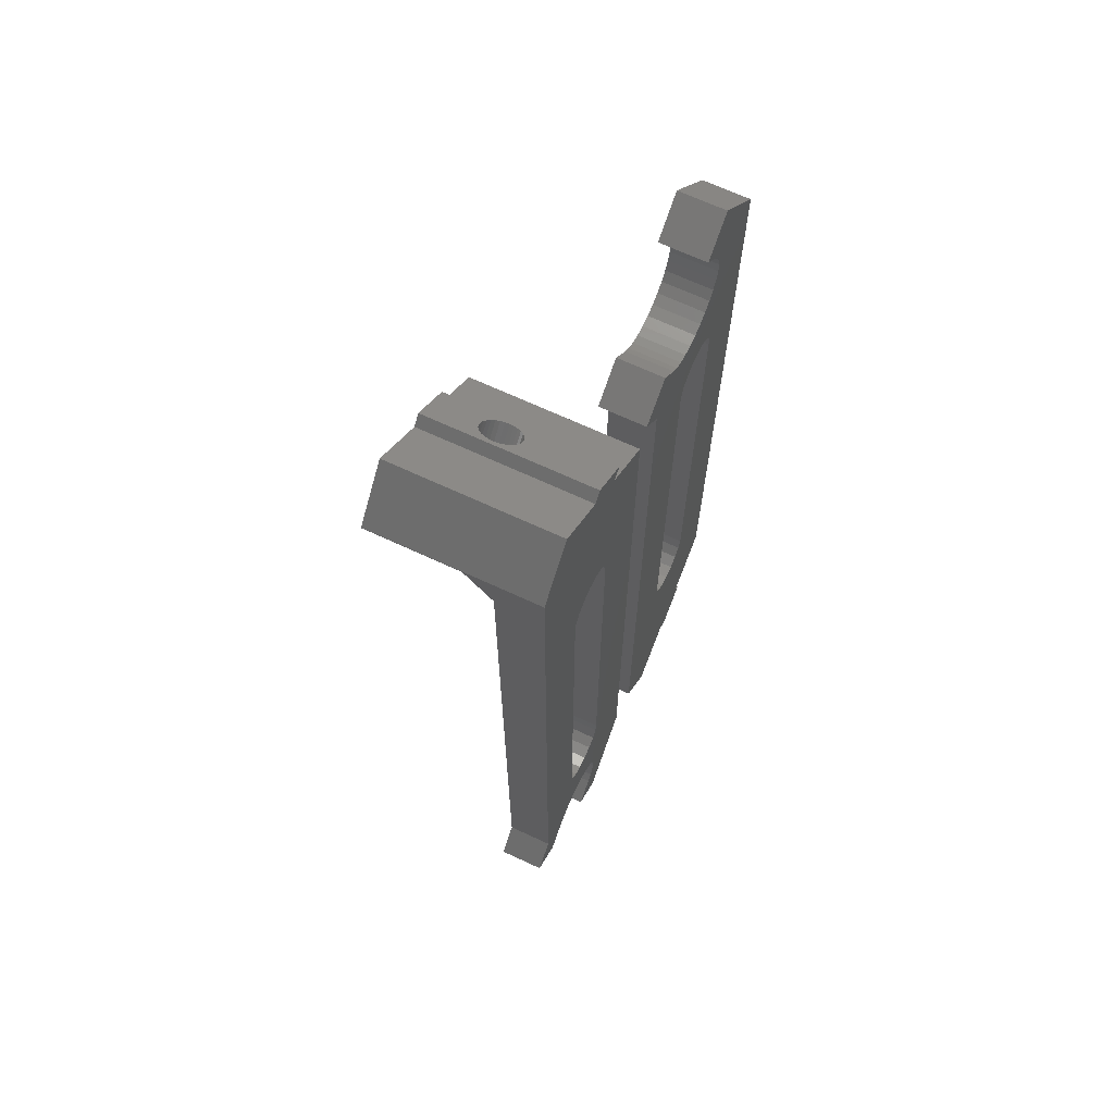
<metadata>
{"format":"stl","ext":"stl","renderer":"f3d","projection":"perspective","resolution":1024,"background":"white","views":[{"elev":68.0,"azim":115.0,"up":"+Y"}]}
</metadata>
<code>
# stl→obj: 448 verts, 904 faces
v -2.547 138.5 0
v -2.547 138.5 7
v 7.493 150.4 7
v 7.493 150.4 0
v 8.706 140.7 0
v 7.597 116.5 0
v 7.385 114.6 0
v 7.789 137.5 0
v 7.847 135.8 0
v 8.252 134.2 0
v 8.079 139.2 0
v 8.985 132.7 0
v 8.536 118.2 0
v 7.385 114.6 7
v 7.597 116.5 7
v 7.789 137.5 7
v 8.079 139.2 7
v 8.706 140.7 7
v -2.547 21.79 0
v -2.547 21.79 25
v -2.547 34.84 11.31
v -2.547 40.48 7
v 10.87 37.14 0
v 5.88 14.72 0
v 5.88 14.72 25
v 7.393 41.47 0
v 7.939 39.6 0
v 9.16 38.08 0
v -2.547 34.84 25
v 9.996 24.32 16.49
v 10.35 24.02 12.08
v 10.69 23.74 11.31
v 11.27 23.95 10.78
v 12.75 24.16 9.668
v 9.876 24.42 15
v 9.996 24.32 13.51
v 10.35 24.02 17.92
v 10.93 23.54 19.22
v 11.69 22.9 20.33
v 12.62 22.12 21.21
v 13.67 21.23 21.82
v 14.8 20.29 22.14
v 26.79 10.23 25
v 10.87 37.14 7
v 9.16 38.08 7
v 14.25 24.05 8.786
v 15.69 23.64 8.176
v 17.01 22.93 7.864
v 26.86 15.8 7
v 7.393 41.47 7
v 7.939 39.6 7
v 10.01 131.4 0
v 10.01 131.4 7
v 11.3 130.3 0
v 10.06 119.5 0
v 10.06 119.5 7
v 11.3 130.3 7
v 11.93 120 0
v 11.93 120 7
v 10.7 19.82 21.21
v 11.74 18.94 21.82
v 12.72 18.12 17.9
v 12.28 18.49 17.64
v 10.7 19.82 8.786
v 11.74 18.94 8.176
v 12.28 18.49 12.36
v 12.72 18.12 12.1
v 10.72 8.046 0
v 12.01 9.578 0
v 10.72 8.046 25
v 12.01 9.578 25
v 12.81 36.93 0
v 12.81 36.93 7
v 12.77 129.5 0
v 12.77 129.5 7
v 12.87 17.99 22.14
v 13.2 17.72 18.03
v 13.2 17.72 11.97
v 12.87 17.99 7.864
v 14.38 129.1 0
v 13.87 119.8 0
v 13.87 119.8 7
v 14.38 129.1 7
v 14.68 37.47 0
v 26.86 10.17 0
v 20.43 2.507 0
v 20.43 2.507 25
v 14.68 37.47 7
v 13.69 17.31 18.03
v 14.02 17.03 22.14
v 14.02 17.03 7.864
v 13.69 17.31 11.97
v 14.17 16.91 12.1
v 15.14 16.09 8.176
v 15.14 16.09 21.82
v 14.17 16.91 17.9
v 16.05 129 0
v 15.58 118.8 0
v 15.58 118.8 7
v 16.05 129 7
v 15.95 19.33 22.14
v 19.09 20.79 8.176
v 18.16 21.97 7.864
v 14.61 16.53 12.36
v 16.19 15.21 8.786
v 16.19 15.21 21.21
v 14.61 16.53 17.64
v 15.01 16.2 12.73
v 17.89 13.78 10.78
v 17.12 14.43 9.668
v 17.12 14.43 20.33
v 17.89 13.78 19.22
v 15.01 16.2 17.27
v 16.2 38.69 0
v 16.2 38.69 7
v 15.33 15.93 13.21
v 15.33 15.93 16.79
v 17.07 18.38 21.82
v 19.74 19.44 8.786
v 15.58 15.72 13.76
v 18.46 13.3 12.08
v 18.46 13.3 17.92
v 15.58 15.72 16.24
v 15.73 15.59 14.37
v 18.82 13 13.51
v 18.82 13 16.49
v 15.73 15.59 15.63
v 17.7 129.2 0
v 16.8 117.3 0
v 19.28 129.8 0
v 26.86 126.8 0
v 16.8 117.3 7
v 26.86 126.8 7
v 17.7 129.2 7
v 19.28 129.8 7
v 15.78 15.55 15
v 18.94 12.9 15
v 18.12 17.5 21.21
v 20.11 17.98 9.668
v 17.14 40.4 7
v 17.14 40.4 0
v 17.35 115.5 0
v 17.35 115.5 7
v 19.05 16.72 20.33
v 20.16 16.49 10.78
v 17.35 42.34 7
v 17.35 42.34 0
v 20.39 15.6 12.08
v 20.05 15.88 11.31
v 19.82 16.08 19.22
v 20.39 15.6 17.92
v 20.75 15.3 13.51
v 20.75 15.3 16.49
v 20.87 15.2 15
v 20.69 130.7 0
v 20.69 130.7 7
v 26.79 10.23 11.31
v 26.86 10.17 25
v 21.9 131.8 0
v 21.9 131.8 7
v 25.11 135.7 7
v 25.11 135.7 0
v 30.47 131.2 7
v 30.47 131.2 0
v 26.86 10.32 25
v 26.86 10.32 11.19
v 32.45 109.5 7
v 32.45 115.2 11.31
v 32.45 128.2 0
v 42.38 35.42 7
v 42.39 108.5 7
v 42.94 110.4 7
v 44.16 111.9 7
v 45.87 112.9 7
v 61.86 134.2 7
v 47.75 125.8 9.668
v 49.25 125.9 8.786
v 50.69 126.4 8.176
v 52.01 127.1 7.864
v 32.45 11.53 0
v 32.45 11.53 7
v 42.38 35.42 0
v 42.6 33.48 0
v 42.49 -0.4347 0
v 42.79 12.48 0
v 43.08 10.83 0
v 43.71 9.282 0
v 42.49 -0.4347 7
v 43.71 9.282 7
v 42.6 33.48 7
v 42.79 12.48 7
v 42.85 14.15 7
v 43.25 15.77 7
v 43.08 10.83 7
v 43.98 17.28 7
v 43.54 31.77 7
v 32.45 115.2 25
v 32.45 128.2 25
v 44.88 125.6 15
v 45 125.7 16.49
v 45 125.7 13.51
v 45.35 126 12.08
v 45.69 126.3 11.31
v 46.27 126.1 10.78
v 40.88 135.3 25
v 45.35 126 17.92
v 45.93 126.5 19.22
v 46.69 127.1 20.33
v 47.62 127.9 21.21
v 48.67 128.8 21.82
v 49.8 129.7 22.14
v 61.79 139.8 25
v 40.88 135.3 0
v 39.59 136.8 0
v 39.59 136.8 25
v 40.32 137.4 15
v 40.37 137.5 14.37
v 40.52 137.6 13.76
v 40.77 137.8 13.21
v 41.09 138.1 12.73
v 41.49 138.4 12.36
v 41.94 138.8 12.1
v 42.41 139.2 11.97
v 45.72 142 0
v 40.37 137.5 15.63
v 40.52 137.6 16.24
v 40.77 137.8 16.79
v 45.72 142 25
v 41.09 138.1 17.27
v 41.49 138.4 17.64
v 41.94 138.8 17.9
v 42.41 139.2 18.03
v 42.9 139.6 18.03
v 4.594 13.19 0
v 7.903 10.41 11.97
v 4.594 13.19 25
v 5.322 12.58 15
v 5.373 12.53 14.37
v 5.524 12.41 13.76
v 5.768 12.2 13.21
v 6.095 11.93 12.73
v 6.49 11.6 12.36
v 6.936 11.22 12.1
v 7.414 10.82 11.97
v 5.373 12.53 15.63
v 5.524 12.41 16.24
v 5.768 12.2 16.79
v 6.095 11.93 17.27
v 6.49 11.6 17.64
v 6.936 11.22 17.9
v 7.414 10.82 18.03
v 46.16 130.6 15.63
v 46.11 130.5 15
v 46.16 130.6 14.37
v 46.31 130.7 13.76
v 46.31 130.7 16.24
v 46.55 130.9 13.21
v 46.55 130.9 16.79
v 42.39 108.5 0
v 42.94 110.4 0
v 44.16 111.9 0
v 47.01 140.4 0
v 45.87 112.9 0
v 49.68 112.5 0
v 47.81 113.1 0
v 47.01 140.4 25
v 46.88 131.2 12.73
v 46.88 131.2 17.27
v 47.28 131.5 12.36
v 47.28 131.5 17.64
v 47.72 131.9 12.1
v 47.72 131.9 17.9
v 42.9 139.6 11.97
v 48.2 132.3 11.97
v 48.2 132.3 18.03
v 44.64 7.895 0
v 47.85 4.065 0
v 47.85 4.065 7
v 44.64 7.895 7
v 42.85 14.15 0
v 43.25 15.77 0
v 43.54 31.77 0
v 43.38 140 12.1
v 48.69 132.7 11.97
v 43.38 140 17.9
v 48.69 132.7 18.03
v 42.95 127.9 15
v 43.07 128 13.51
v 43.07 128 16.49
v 43.42 128.3 12.08
v 43.42 128.3 17.92
v 43.98 17.28 0
v 43.83 140.4 12.36
v 49.17 133.1 12.1
v 43.83 140.4 17.64
v 49.17 133.1 17.9
v 44 128.8 10.78
v 44 128.8 19.22
v 45.06 30.55 0
v 45.01 18.59 0
v 45.01 18.59 7
v 45.06 30.55 7
v 44.22 140.7 12.73
v 49.61 133.5 12.36
v 44.22 140.7 17.27
v 49.61 133.5 17.64
v 44.77 129.4 9.668
v 44.77 129.4 20.33
v 44.55 141 13.21
v 50.01 133.8 12.73
v 44.55 141 16.79
v 50.01 133.8 17.27
v 44.79 141.2 13.76
v 50.33 134.1 13.21
v 50.58 134.3 13.76
v 44.79 141.2 16.24
v 50.58 134.3 16.24
v 50.33 134.1 16.79
v 45.7 130.2 21.21
v 45.7 130.2 8.786
v 44.94 141.3 14.37
v 50.73 134.4 14.37
v 44.94 141.3 15.63
v 50.73 134.4 15.63
v 44.99 141.3 15
v 50.78 134.4 15
v 46.3 19.67 0
v 46.3 19.67 7
v 46.93 30 0
v 46.93 30 7
v 46.74 131.1 21.82
v 46.74 131.1 8.176
v 47.81 113.1 7
v 47.77 20.45 0
v 47.77 20.45 7
v 47.87 132 22.14
v 47.87 132 7.864
v 48.87 30.22 0
v 49.38 20.92 0
v 49.38 20.92 7
v 48.87 30.22 7
v 55.43 147.5 0
v 61.86 139.8 0
v 55.43 147.5 25
v 49.68 112.5 7
v 49.02 133 22.14
v 49.02 133 7.864
v 50.14 133.9 8.176
v 50.14 133.9 21.82
v 50.58 31.15 0
v 51.05 21.03 0
v 51.05 21.03 7
v 50.58 31.15 7
v 50.95 130.7 22.14
v 53.16 128 7.864
v 54.09 129.2 8.176
v 51.19 134.8 8.786
v 51.19 134.8 21.21
v 52.12 135.6 9.668
v 52.89 136.2 10.78
v 52.89 136.2 19.22
v 52.12 135.6 20.33
v 51.2 111.3 0
v 51.2 111.3 7
v 11.11 19.47 15
v 11.16 19.43 15.63
v 11.16 19.43 14.37
v 11.31 19.3 13.76
v 11.31 19.3 16.24
v 11.55 19.1 13.21
v 11.55 19.1 16.79
v 52.07 131.6 21.82
v 54.74 130.6 8.786
v 53.46 136.7 12.08
v 53.46 136.7 17.92
v 53.82 137 13.51
v 53.82 137 16.49
v 51.8 32.68 7
v 51.8 32.68 0
v 61.86 23.15 0
v 52.7 20.8 0
v 54.28 20.23 0
v 52.7 20.8 7
v 54.28 20.23 7
v 61.86 23.15 7
v 53.94 137.1 15
v 53.12 132.5 21.21
v 55.11 132 9.668
v 52.14 109.6 0
v 52.14 109.6 7
v 52.35 34.55 7
v 52.35 34.55 0
v 54.05 133.3 20.33
v 55.16 133.5 10.78
v 52.35 107.7 0
v 52.35 107.7 7
v 55.05 134.1 11.31
v 55.39 134.4 12.08
v 55.39 134.4 17.92
v 54.82 133.9 19.22
v 55.75 134.7 13.51
v 55.75 134.7 16.49
v 55.87 134.8 15
v 55.69 19.34 0
v 55.69 19.34 7
v 61.79 139.8 11.31
v 61.86 139.8 25
v 56.9 18.18 0
v 56.9 18.18 7
v 60.11 14.35 0
v 65.47 18.85 0
v 60.11 14.35 7
v 11.88 18.82 12.73
v 11.88 18.82 17.27
v 65.47 18.85 7
v 61.86 139.7 11.19
v 61.86 139.7 25
v 7.903 10.41 18.03
v 12.86 145.9 0
v 9.641 142.1 0
v 12.86 145.9 7
v 9.641 142.1 7
v 7.847 135.8 7
v 8.252 134.2 7
v 8.536 118.2 7
v 8.38 10.01 12.1
v 8.38 10.01 17.9
v 7.947 22.12 15
v 8.067 22.02 13.51
v 8.067 22.02 16.49
v 8.422 21.72 12.08
v 8.422 21.72 17.92
v 8.985 132.7 7
v 8.827 9.637 12.36
v 8.827 9.637 17.64
v 8.997 21.24 10.78
v 8.997 21.24 19.22
v 9.222 9.305 12.73
v 9.222 9.305 17.27
v 9.766 20.6 9.668
v 9.766 20.6 20.33
v 9.549 9.031 13.21
v 9.549 9.031 16.79
v 9.793 8.826 13.76
v 9.793 8.826 16.24
v 9.944 8.699 14.37
v 9.944 8.699 15.63
v 9.995 8.657 15
f 1 2 3
f 1 4 5
f 1 3 4
f 1 6 7
f 1 8 9
f 1 9 10
f 1 11 8
f 1 10 12
f 1 13 6
f 1 5 11
f 1 12 13
f 2 14 15
f 2 15 16
f 2 16 17
f 2 17 18
f 2 18 3
f 19 1 7
f 19 20 21
f 19 21 22
f 19 22 1
f 19 23 24
f 19 24 25
f 19 25 20
f 19 7 26
f 19 26 27
f 19 27 28
f 19 28 23
f 20 29 21
f 20 25 29
f 21 29 30
f 21 31 32
f 21 32 33
f 21 33 34
f 21 34 22
f 21 35 36
f 21 36 31
f 21 30 35
f 29 37 30
f 29 38 37
f 29 39 38
f 29 40 39
f 29 41 40
f 29 42 41
f 29 43 42
f 29 25 43
f 22 2 1
f 22 44 45
f 22 34 46
f 22 46 47
f 22 47 48
f 22 48 49
f 22 49 44
f 22 14 2
f 22 50 14
f 22 51 50
f 22 45 51
f 52 53 54
f 52 54 55
f 53 56 57
f 53 57 54
f 55 54 58
f 55 58 59
f 55 59 56
f 56 59 57
f 60 39 40
f 60 61 62
f 60 40 61
f 60 62 63
f 64 65 46
f 64 66 67
f 64 67 65
f 64 46 34
f 68 69 70
f 70 69 71
f 23 44 72
f 44 73 72
f 44 49 73
f 54 57 74
f 54 74 58
f 57 59 75
f 57 75 74
f 61 40 41
f 61 76 77
f 61 77 62
f 61 41 76
f 65 67 78
f 65 79 47
f 65 78 79
f 65 47 46
f 58 74 80
f 58 81 82
f 58 82 59
f 58 80 81
f 59 82 83
f 59 83 75
f 69 84 85
f 69 86 87
f 69 87 71
f 69 85 86
f 71 87 43
f 74 75 80
f 75 83 80
f 72 73 84
f 73 88 84
f 73 49 88
f 76 41 42
f 76 89 77
f 76 90 89
f 76 42 90
f 79 78 91
f 79 91 48
f 79 48 47
f 78 92 91
f 92 93 94
f 92 94 91
f 89 90 95
f 89 95 96
f 81 80 97
f 81 98 99
f 81 99 82
f 81 97 98
f 82 99 100
f 82 100 83
f 90 42 101
f 90 101 95
f 91 94 102
f 91 103 48
f 91 102 103
f 93 104 105
f 93 105 94
f 96 95 106
f 96 106 107
f 80 83 97
f 83 100 97
f 104 108 109
f 104 110 105
f 104 109 110
f 107 106 111
f 107 111 112
f 107 112 113
f 84 88 114
f 84 114 85
f 88 115 114
f 88 49 115
f 42 43 101
f 108 116 109
f 113 112 117
f 95 101 118
f 95 118 106
f 94 105 119
f 94 119 102
f 116 120 121
f 116 121 109
f 117 112 122
f 117 122 123
f 120 124 125
f 120 125 121
f 123 122 126
f 123 126 127
f 98 97 128
f 98 129 99
f 98 128 130
f 98 130 131
f 98 131 129
f 99 129 132
f 99 132 133
f 99 134 100
f 99 135 134
f 99 133 135
f 124 136 137
f 124 137 125
f 127 126 137
f 127 137 136
f 101 43 118
f 97 100 128
f 100 134 128
f 106 118 138
f 106 138 111
f 105 110 139
f 105 139 119
f 114 115 140
f 114 141 85
f 114 140 141
f 115 49 140
f 129 142 132
f 129 131 142
f 132 142 143
f 132 143 133
f 48 103 49
f 118 43 138
f 111 138 144
f 111 144 112
f 110 109 145
f 110 145 139
f 141 140 146
f 141 147 85
f 141 146 147
f 140 49 146
f 142 147 143
f 142 131 147
f 143 147 146
f 143 146 133
f 147 131 85
f 146 49 133
f 128 134 130
f 134 135 130
f 109 121 148
f 109 149 145
f 109 148 149
f 112 144 150
f 112 150 151
f 112 151 122
f 138 43 144
f 103 102 49
f 121 125 152
f 121 152 148
f 122 151 153
f 122 153 126
f 125 137 154
f 125 154 152
f 126 153 154
f 126 154 137
f 144 43 150
f 102 119 49
f 130 135 155
f 130 155 131
f 135 156 155
f 135 133 156
f 119 139 49
f 150 43 151
f 149 148 157
f 149 157 49
f 149 49 145
f 139 145 49
f 148 152 157
f 151 43 153
f 86 85 87
f 87 85 158
f 87 158 43
f 155 156 159
f 155 159 131
f 156 160 159
f 156 133 160
f 152 154 157
f 153 157 154
f 153 43 157
f 159 160 161
f 159 162 131
f 159 161 162
f 160 133 163
f 160 163 161
f 162 161 164
f 162 164 131
f 161 163 164
f 157 43 165
f 157 166 49
f 157 165 166
f 43 158 165
f 85 166 158
f 85 131 49
f 85 49 166
f 158 166 165
f 131 164 133
f 133 164 163
f 49 131 133
f 167 168 169
f 167 170 171
f 167 171 172
f 167 172 173
f 167 173 174
f 167 174 175
f 167 176 168
f 167 177 176
f 167 178 177
f 167 179 178
f 167 175 179
f 180 167 169
f 180 181 167
f 180 169 182
f 180 182 183
f 180 184 181
f 180 183 185
f 180 185 186
f 180 186 187
f 180 187 184
f 181 170 167
f 181 184 188
f 181 188 189
f 181 190 170
f 181 191 192
f 181 192 193
f 181 194 191
f 181 193 195
f 181 196 190
f 181 189 194
f 181 195 196
f 168 197 198
f 168 198 169
f 168 199 200
f 168 201 199
f 168 200 197
f 168 202 201
f 168 203 202
f 168 204 203
f 168 176 204
f 197 205 198
f 197 200 206
f 197 206 207
f 197 207 208
f 197 208 209
f 197 209 210
f 197 210 211
f 197 211 212
f 197 212 205
f 169 198 213
f 169 213 182
f 198 205 213
f 214 215 216
f 214 216 217
f 214 217 218
f 214 218 219
f 214 219 220
f 214 213 215
f 214 220 221
f 214 221 222
f 214 222 223
f 214 223 224
f 214 224 213
f 215 225 216
f 215 226 225
f 215 227 226
f 215 213 205
f 215 205 228
f 215 229 227
f 215 230 229
f 215 231 230
f 215 232 231
f 215 233 232
f 215 228 233
f 234 68 235
f 234 236 25
f 234 237 236
f 234 238 237
f 234 239 238
f 234 240 239
f 234 24 68
f 234 25 24
f 234 241 240
f 234 242 241
f 234 243 242
f 234 244 243
f 234 235 244
f 236 70 25
f 236 237 245
f 236 245 246
f 236 246 247
f 236 247 248
f 236 248 249
f 236 249 250
f 236 250 251
f 236 251 70
f 216 225 252
f 216 253 254
f 216 254 217
f 216 252 253
f 217 254 255
f 217 255 218
f 225 226 256
f 225 256 252
f 218 255 257
f 218 257 219
f 226 227 258
f 226 258 256
f 219 257 220
f 227 229 258
f 213 259 182
f 213 260 259
f 213 261 260
f 213 224 262
f 213 263 261
f 213 262 264
f 213 265 263
f 213 264 265
f 205 266 228
f 205 212 266
f 220 257 267
f 220 267 221
f 229 230 268
f 229 268 258
f 221 267 269
f 221 269 222
f 230 231 270
f 230 270 268
f 222 269 271
f 222 271 223
f 231 232 272
f 231 272 270
f 182 170 190
f 182 259 170
f 182 190 183
f 170 259 171
f 259 260 171
f 171 260 172
f 223 273 224
f 223 271 274
f 223 274 273
f 232 233 275
f 232 275 272
f 184 187 276
f 184 276 277
f 184 277 278
f 184 278 188
f 188 279 189
f 188 278 279
f 183 190 196
f 183 280 185
f 183 281 280
f 183 282 281
f 183 196 282
f 185 191 194
f 185 280 191
f 185 194 186
f 191 280 192
f 280 281 192
f 192 281 193
f 273 283 224
f 273 274 284
f 273 284 283
f 233 285 286
f 233 228 285
f 233 286 275
f 260 261 172
f 172 261 173
f 287 288 254
f 287 289 200
f 287 199 201
f 287 201 288
f 287 200 199
f 287 253 252
f 287 254 253
f 287 252 289
f 288 290 255
f 288 201 202
f 288 202 290
f 288 255 254
f 289 291 206
f 289 206 200
f 289 252 256
f 289 256 291
f 186 194 189
f 186 189 187
f 281 282 292
f 281 292 193
f 193 292 195
f 283 293 224
f 283 284 294
f 283 294 293
f 285 295 296
f 285 228 295
f 285 296 286
f 290 297 257
f 290 202 203
f 290 203 297
f 290 257 255
f 291 298 207
f 291 207 206
f 291 256 258
f 291 258 298
f 282 196 299
f 282 300 292
f 282 299 300
f 196 195 301
f 196 301 302
f 196 302 299
f 187 189 279
f 187 279 276
f 293 303 224
f 293 294 304
f 293 304 303
f 295 305 306
f 295 228 305
f 295 306 296
f 292 300 195
f 195 300 301
f 297 307 269
f 297 203 204
f 297 204 307
f 297 267 257
f 297 269 267
f 298 308 207
f 298 258 268
f 298 268 270
f 298 270 308
f 261 263 174
f 261 174 173
f 303 309 224
f 303 304 310
f 303 310 309
f 305 311 312
f 305 228 311
f 305 312 306
f 309 313 224
f 309 310 314
f 309 314 315
f 309 315 313
f 311 316 317
f 311 228 316
f 311 318 312
f 311 317 318
f 276 279 278
f 276 278 277
f 308 319 208
f 308 208 207
f 308 270 319
f 307 320 269
f 307 204 176
f 307 176 320
f 313 321 224
f 313 315 322
f 313 322 321
f 316 323 324
f 316 228 323
f 316 324 317
f 321 325 224
f 321 322 326
f 321 326 325
f 323 325 326
f 323 228 325
f 323 326 324
f 325 228 224
f 300 299 327
f 300 327 328
f 300 328 301
f 301 328 302
f 299 302 329
f 299 329 327
f 302 328 330
f 302 330 329
f 319 331 209
f 319 270 272
f 319 209 208
f 319 272 331
f 320 332 271
f 320 271 269
f 320 176 177
f 320 177 332
f 224 228 266
f 224 266 262
f 263 265 333
f 263 333 174
f 174 333 175
f 327 329 334
f 327 334 335
f 327 335 328
f 328 335 330
f 331 272 275
f 331 336 210
f 331 275 336
f 331 210 209
f 332 337 274
f 332 274 271
f 332 177 178
f 332 178 337
f 329 330 338
f 329 338 339
f 329 339 334
f 330 335 340
f 330 341 338
f 330 340 341
f 262 266 342
f 262 342 343
f 262 343 264
f 266 344 342
f 266 212 344
f 334 339 340
f 334 340 335
f 265 264 345
f 265 345 333
f 333 345 175
f 336 275 346
f 336 346 211
f 336 211 210
f 337 284 274
f 337 347 284
f 337 178 179
f 337 179 347
f 275 286 346
f 284 347 348
f 284 348 294
f 286 296 349
f 286 349 346
f 338 341 350
f 338 350 351
f 338 351 339
f 341 340 352
f 341 353 350
f 341 352 353
f 346 349 354
f 346 354 211
f 347 179 355
f 347 355 356
f 347 356 348
f 294 348 357
f 294 357 304
f 296 306 358
f 296 358 349
f 339 351 352
f 339 352 340
f 304 357 359
f 304 359 360
f 304 360 310
f 306 312 361
f 306 362 358
f 306 361 362
f 264 363 364
f 264 364 345
f 264 343 363
f 345 364 175
f 211 354 212
f 237 365 366
f 237 367 365
f 237 366 245
f 237 238 367
f 238 368 367
f 238 239 368
f 245 366 369
f 245 369 246
f 239 370 368
f 239 240 370
f 246 369 371
f 246 371 247
f 240 241 370
f 247 371 248
f 24 23 72
f 24 69 68
f 24 72 84
f 24 84 69
f 25 70 71
f 25 71 43
f 310 360 314
f 312 318 361
f 349 358 372
f 349 372 354
f 348 356 373
f 348 373 357
f 314 360 374
f 314 374 315
f 318 317 375
f 318 375 361
f 315 374 376
f 315 376 322
f 317 324 377
f 317 377 375
f 350 353 378
f 350 379 380
f 350 378 379
f 350 381 351
f 350 382 381
f 350 380 382
f 353 352 383
f 353 383 384
f 353 384 385
f 353 385 378
f 322 376 386
f 322 386 326
f 324 326 386
f 324 386 377
f 354 372 212
f 351 381 383
f 351 383 352
f 358 362 387
f 358 387 372
f 357 373 388
f 357 388 359
f 363 389 364
f 363 343 389
f 364 389 390
f 364 390 175
f 379 378 391
f 379 392 380
f 379 391 392
f 378 385 391
f 179 175 355
f 372 387 212
f 362 361 393
f 362 393 387
f 359 388 394
f 359 394 360
f 389 395 390
f 389 343 395
f 390 395 396
f 390 396 175
f 392 391 396
f 392 395 380
f 392 396 395
f 391 385 396
f 395 343 380
f 396 385 175
f 381 382 384
f 381 384 383
f 360 397 398
f 360 394 397
f 360 398 374
f 361 375 399
f 361 400 393
f 361 399 400
f 387 393 212
f 355 175 356
f 374 398 401
f 374 401 376
f 375 377 402
f 375 402 399
f 376 401 403
f 376 403 386
f 377 386 403
f 377 403 402
f 393 400 212
f 356 175 373
f 382 404 405
f 382 405 384
f 382 380 404
f 384 405 385
f 373 175 388
f 400 399 212
f 397 394 175
f 397 406 398
f 397 175 406
f 388 175 394
f 398 406 401
f 399 402 212
f 342 344 407
f 342 407 343
f 344 212 407
f 404 408 409
f 404 409 405
f 404 380 408
f 405 409 385
f 401 406 403
f 402 403 406
f 402 406 212
f 408 410 409
f 408 380 411
f 408 411 410
f 409 410 412
f 409 412 385
f 241 413 370
f 241 242 413
f 248 371 414
f 248 414 249
f 242 66 413
f 242 243 66
f 249 414 63
f 249 63 250
f 243 67 66
f 243 244 67
f 250 63 62
f 250 62 251
f 410 411 415
f 410 415 412
f 412 415 385
f 406 175 416
f 406 416 417
f 406 417 212
f 212 417 407
f 175 343 416
f 416 343 407
f 416 407 417
f 380 175 385
f 380 343 175
f 380 385 415
f 380 415 411
f 7 14 50
f 7 50 26
f 7 6 14
f 14 6 15
f 26 50 51
f 26 51 27
f 244 78 67
f 244 235 78
f 251 62 77
f 251 77 418
f 251 418 70
f 4 419 420
f 4 3 419
f 4 420 5
f 3 421 419
f 3 18 422
f 3 422 421
f 6 13 15
f 15 423 16
f 15 424 423
f 15 13 425
f 15 425 424
f 8 16 423
f 8 423 9
f 8 11 16
f 16 11 17
f 9 423 424
f 9 424 10
f 235 68 426
f 235 92 78
f 235 426 92
f 418 77 89
f 418 89 427
f 418 427 70
f 27 51 45
f 27 45 28
f 428 365 367
f 428 367 429
f 428 366 365
f 428 429 36
f 428 430 366
f 428 35 30
f 428 36 35
f 428 30 430
f 429 31 36
f 429 367 368
f 429 368 431
f 429 431 31
f 430 37 432
f 430 369 366
f 430 432 369
f 430 30 37
f 11 5 17
f 17 5 18
f 10 424 433
f 10 433 12
f 424 425 433
f 426 68 434
f 426 93 92
f 426 434 93
f 427 89 96
f 427 96 435
f 427 435 70
f 431 32 31
f 431 368 370
f 431 370 436
f 431 436 32
f 432 37 38
f 432 38 437
f 432 371 369
f 432 437 371
f 13 52 55
f 13 55 56
f 13 56 425
f 13 12 52
f 425 53 433
f 425 56 53
f 5 420 18
f 18 420 422
f 434 68 438
f 434 104 93
f 434 438 104
f 435 96 107
f 435 107 439
f 435 439 70
f 12 53 52
f 12 433 53
f 436 33 32
f 436 370 413
f 436 413 66
f 436 66 440
f 436 440 33
f 437 38 441
f 437 414 371
f 437 63 414
f 437 441 63
f 28 45 23
f 45 44 23
f 438 68 442
f 438 108 104
f 438 442 108
f 439 107 113
f 439 113 443
f 439 443 70
f 442 68 444
f 442 116 108
f 442 120 116
f 442 444 120
f 443 113 117
f 443 117 123
f 443 123 445
f 443 445 70
f 420 419 422
f 422 419 421
f 441 60 63
f 441 38 39
f 441 39 60
f 440 64 34
f 440 66 64
f 440 34 33
f 444 68 446
f 444 124 120
f 444 446 124
f 445 123 127
f 445 127 447
f 445 447 70
f 446 68 448
f 446 136 124
f 446 448 136
f 447 127 136
f 447 136 448
f 447 448 70
f 448 68 70

</code>
